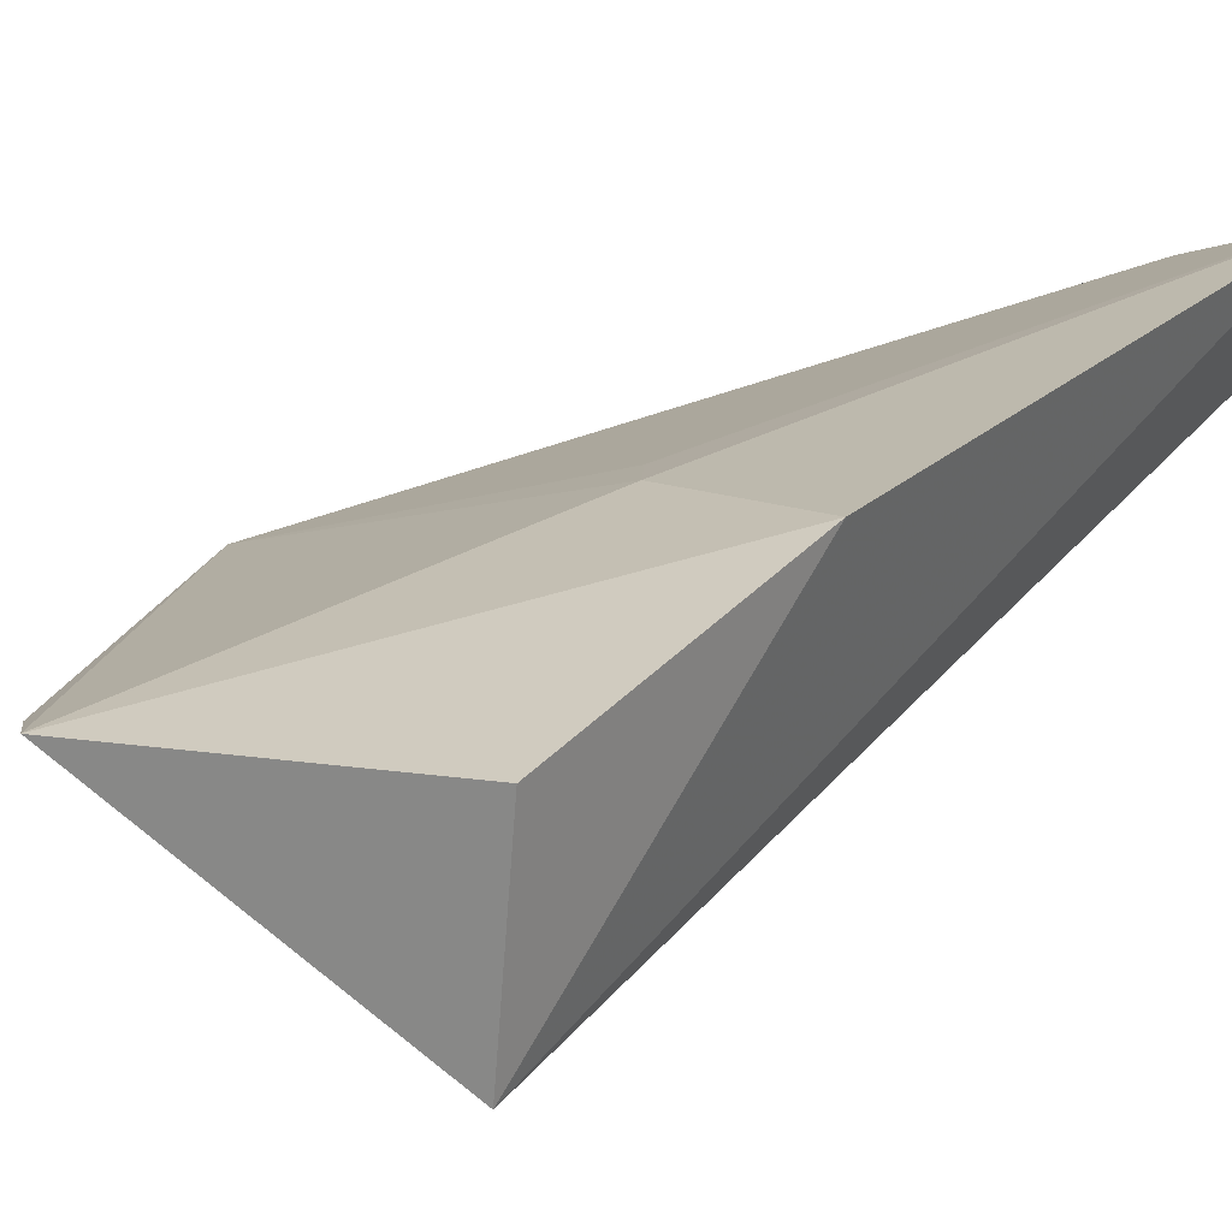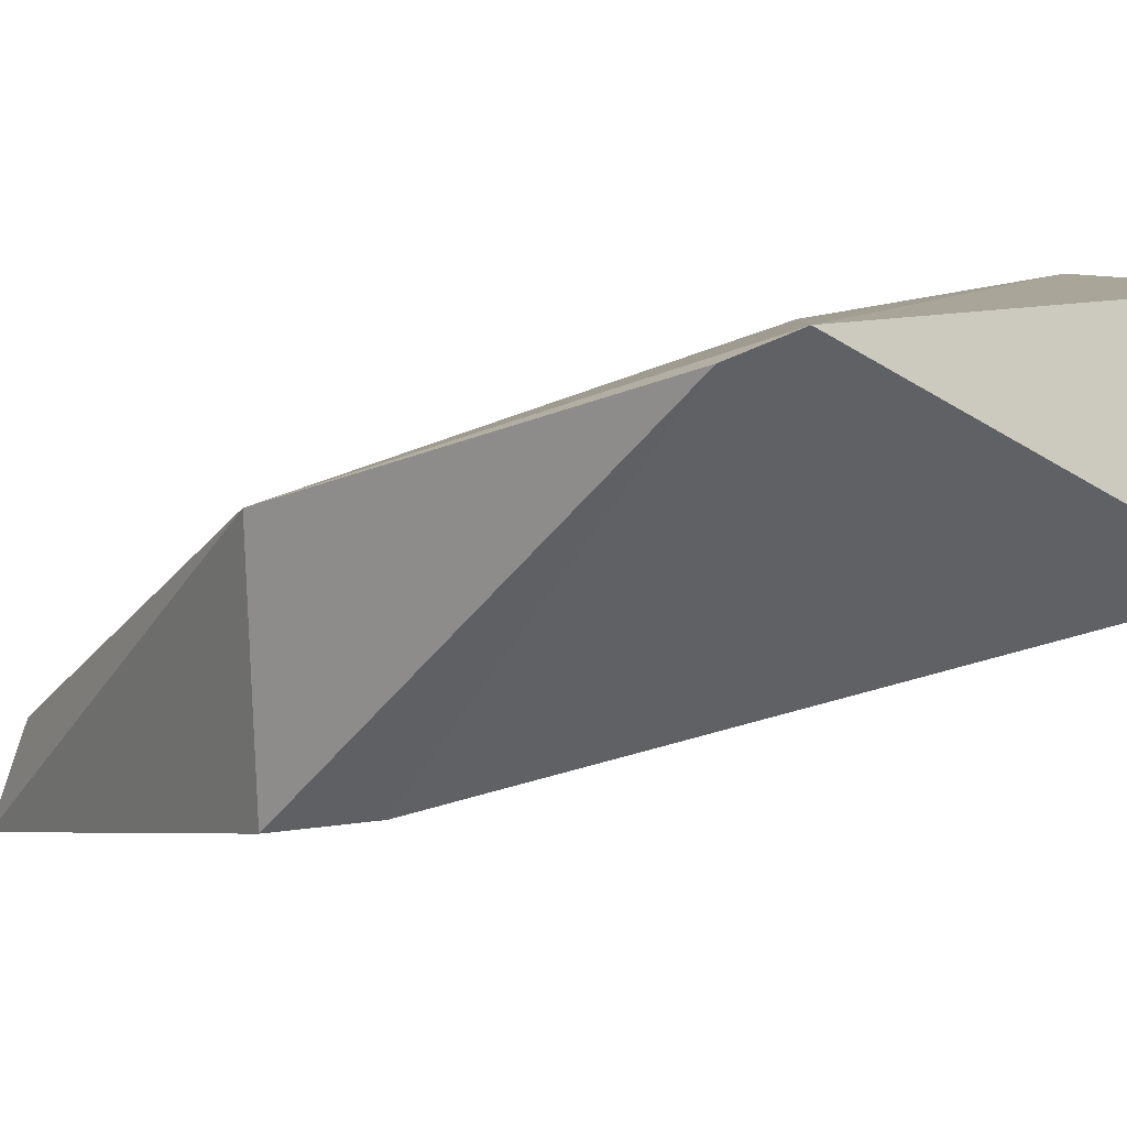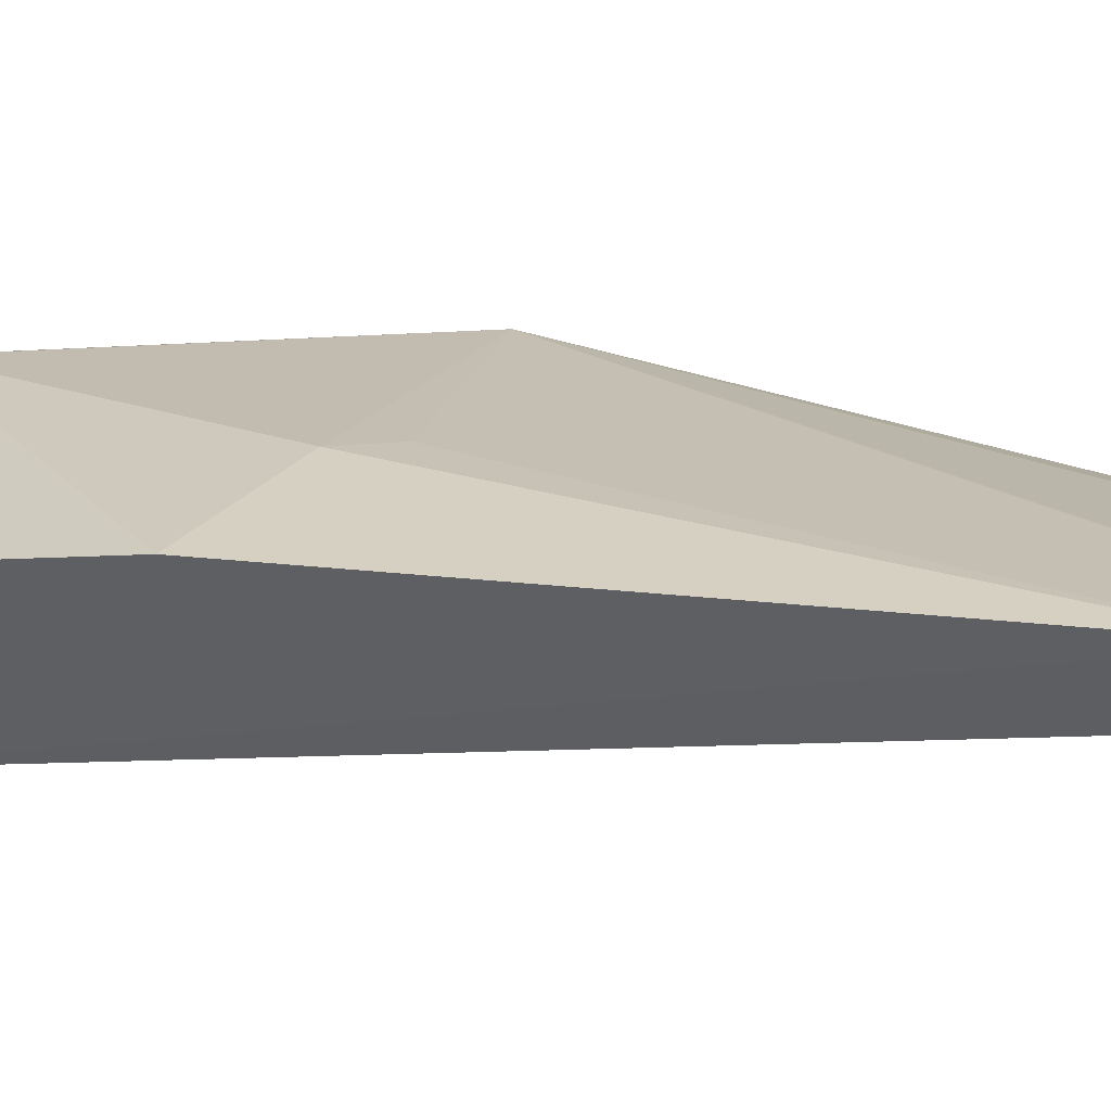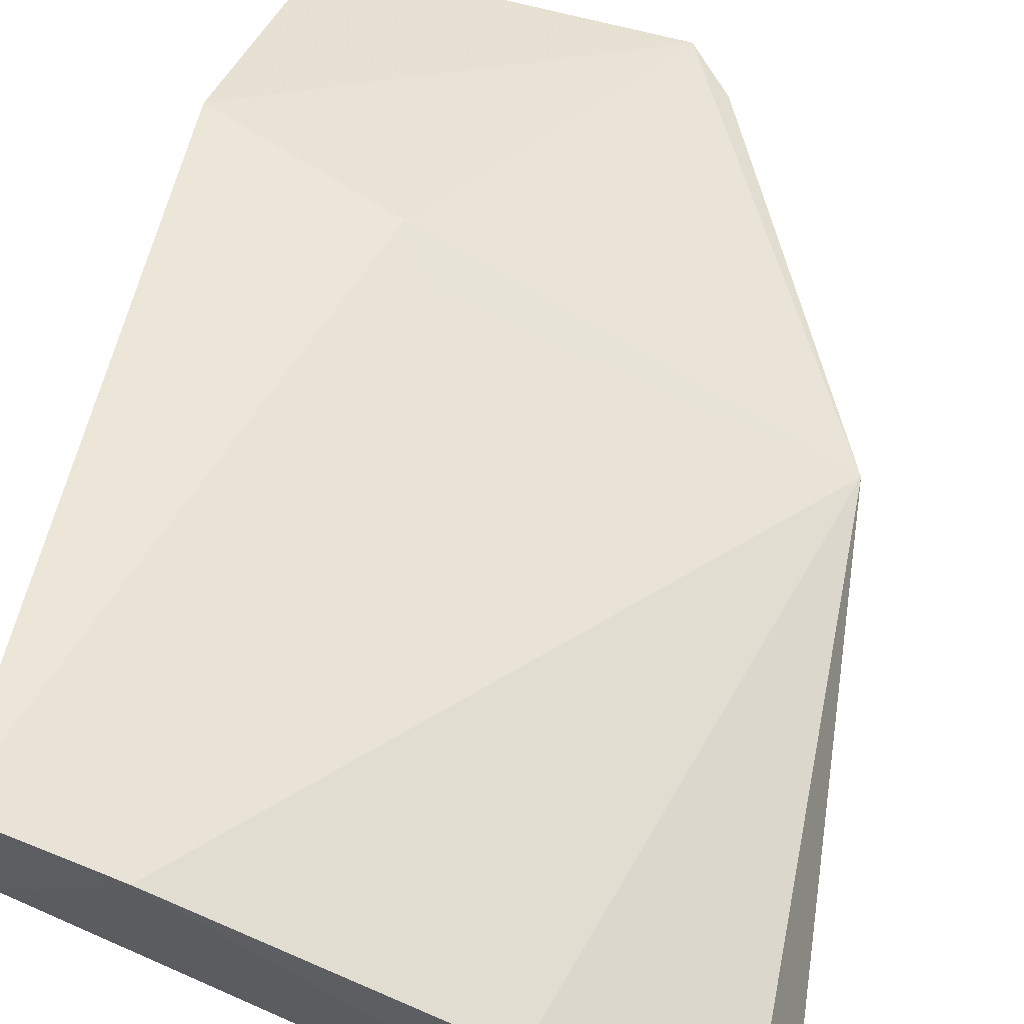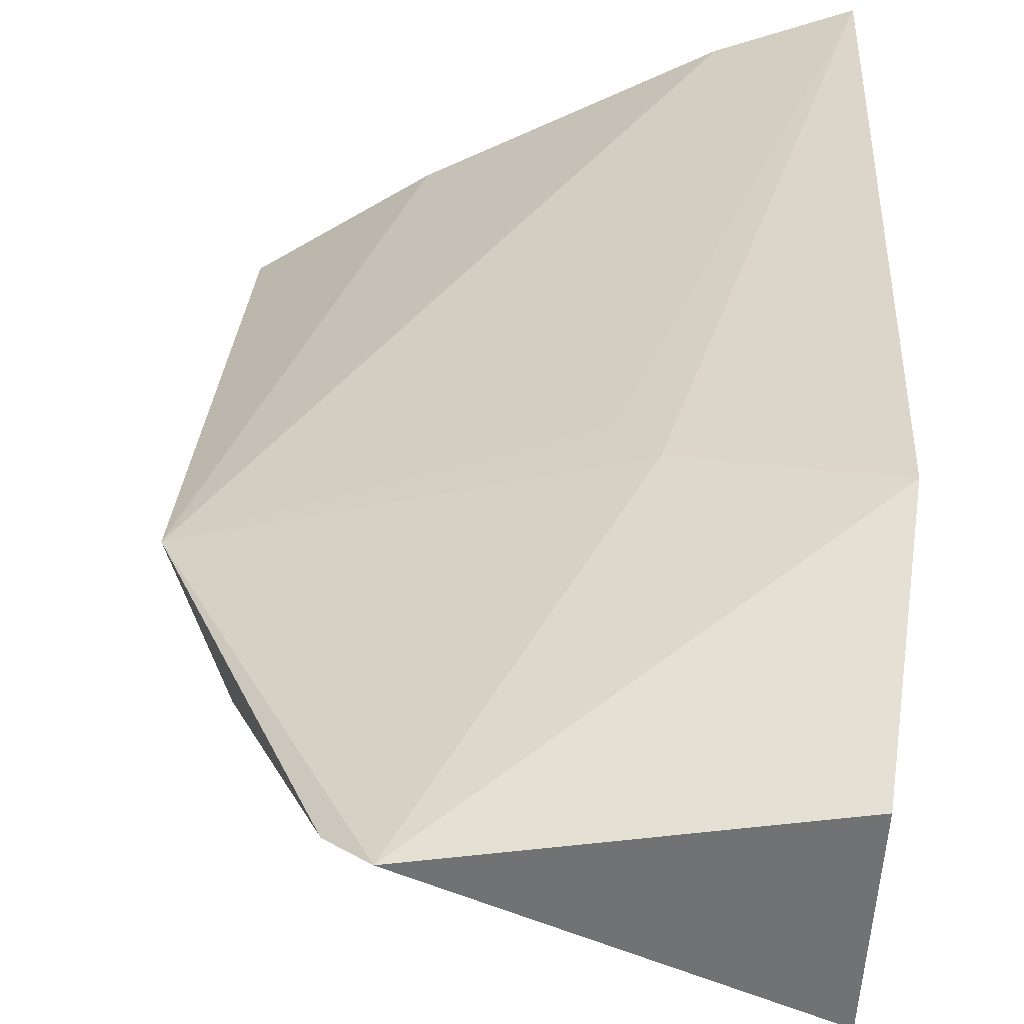
<metadata>
{"format":"obj","ext":"obj","renderer":"f3d","projection":"perspective","resolution":1024,"background":"white","views":[{"elev":22.3,"azim":-146.3,"up":"+Y"},{"elev":-6.5,"azim":155.9,"up":"+Y"},{"elev":37.2,"azim":-81.6,"up":"+Y"},{"elev":48.7,"azim":11.0,"up":"+Y"},{"elev":36.8,"azim":-177.2,"up":"+Y"}]}
</metadata>
<code>
v 0.09457 0.02226 0.09588
v 0.09621 0.01712 0.09585
v 0.08597 0.03063 0.04468
v 0.06596 0.03438 0.04286
v 0.06649 0.03279 0.09585
v 0.0666 0.02419 0.04241
v 0.09486 0.02798 0.0652
v 0.07175 0.03522 0.09617
v 0.09294 0.01632 0.06863
v 0.08383 0.03162 0.04232
v 0.0644 0.03778 0.05778
v 0.08586 0.02796 0.096
v 0.08929 0.01677 0.06489
v 0.06525 0.03768 0.09597
v 0.07409 0.03589 0.0614
v 0.07597 0.03513 0.06444
f 6 2 5
f 7 1 2
f 8 5 2
f 9 7 2
f 9 3 7
f 10 6 4
f 10 3 6
f 10 7 3
f 11 4 6
f 11 10 4
f 12 8 2
f 12 2 1
f 12 1 7
f 12 7 8
f 13 6 3
f 13 3 9
f 13 9 2
f 13 2 6
f 14 11 6
f 14 6 5
f 14 5 8
f 15 7 10
f 15 10 11
f 15 11 14
f 16 15 14
f 16 7 15
f 16 14 8
f 16 8 7

</code>
